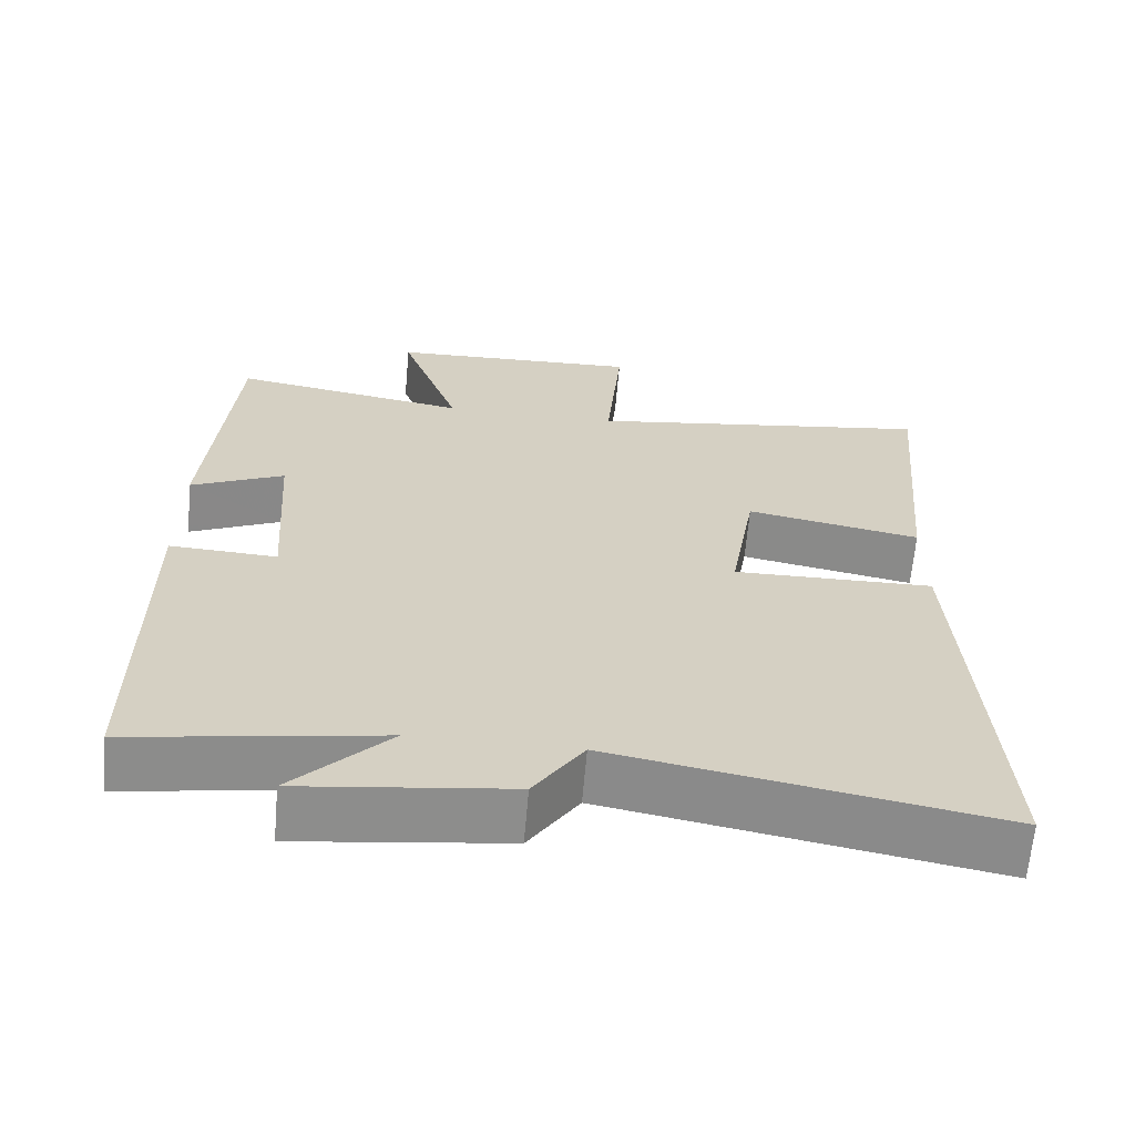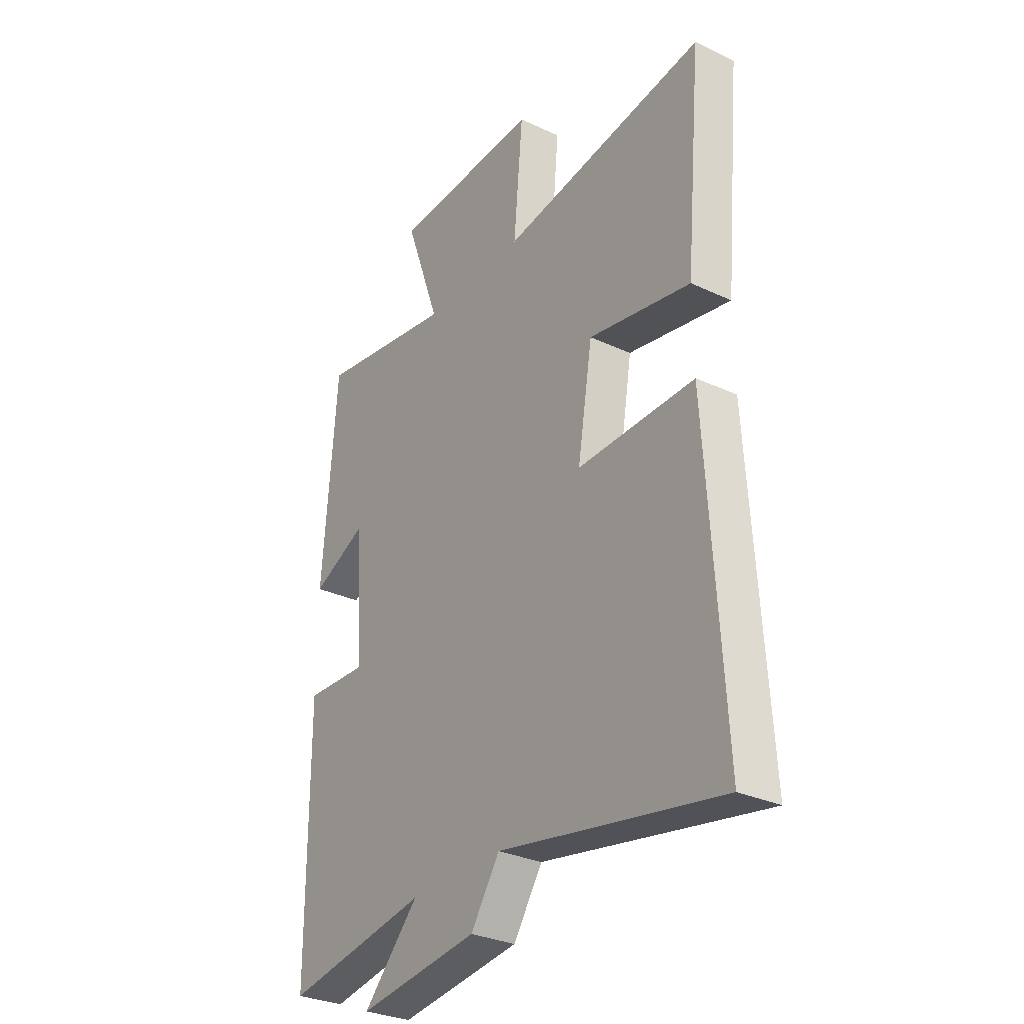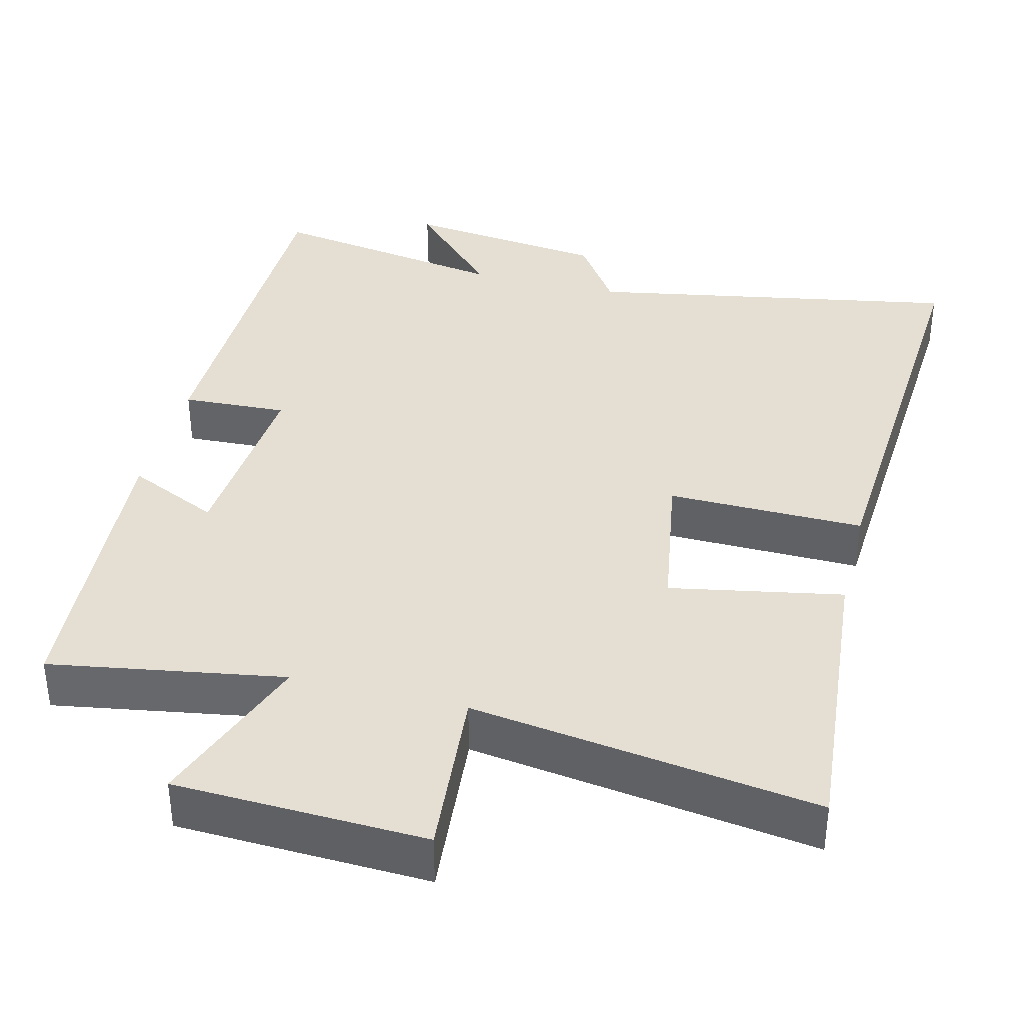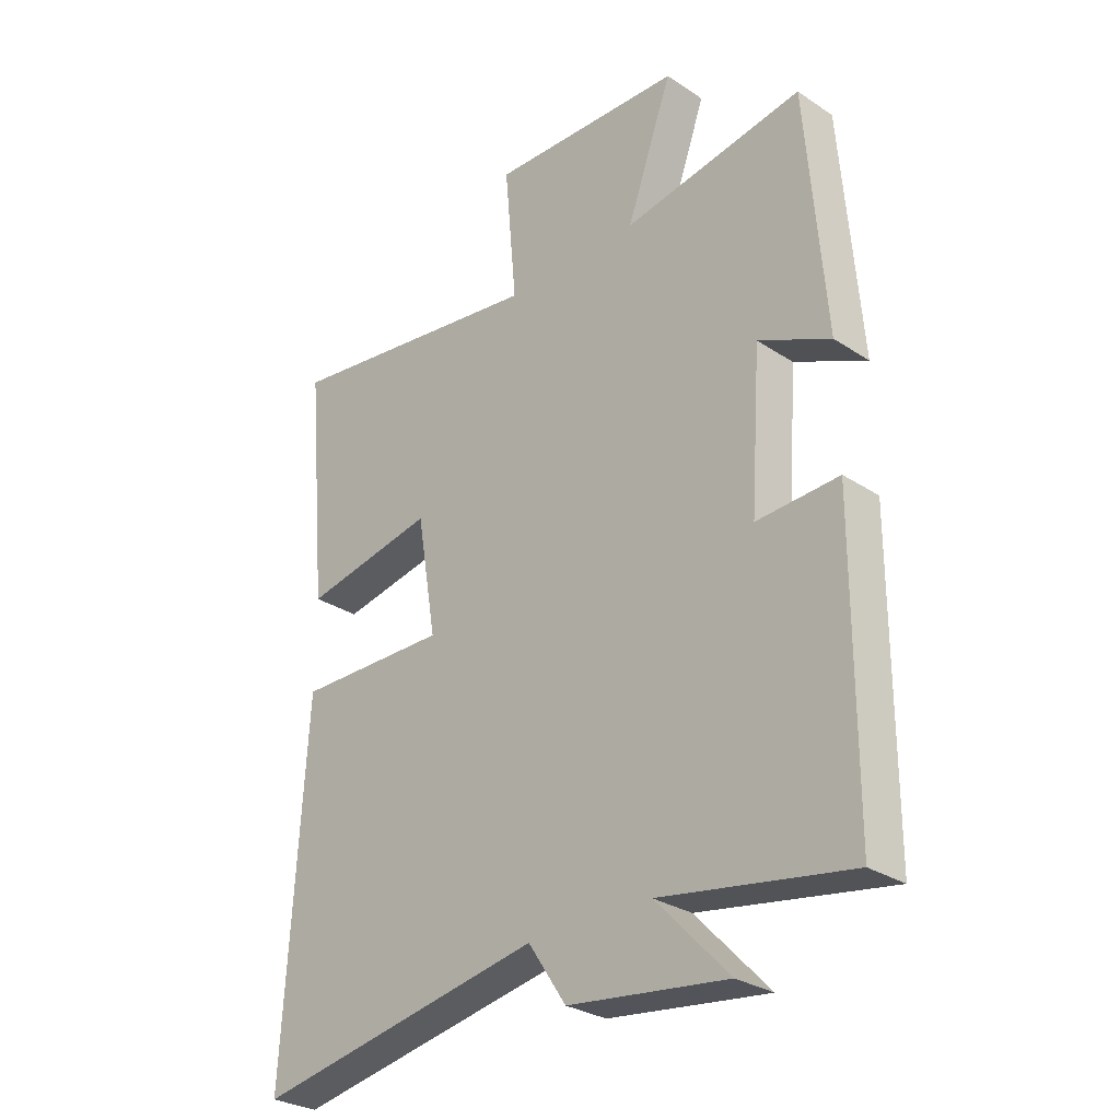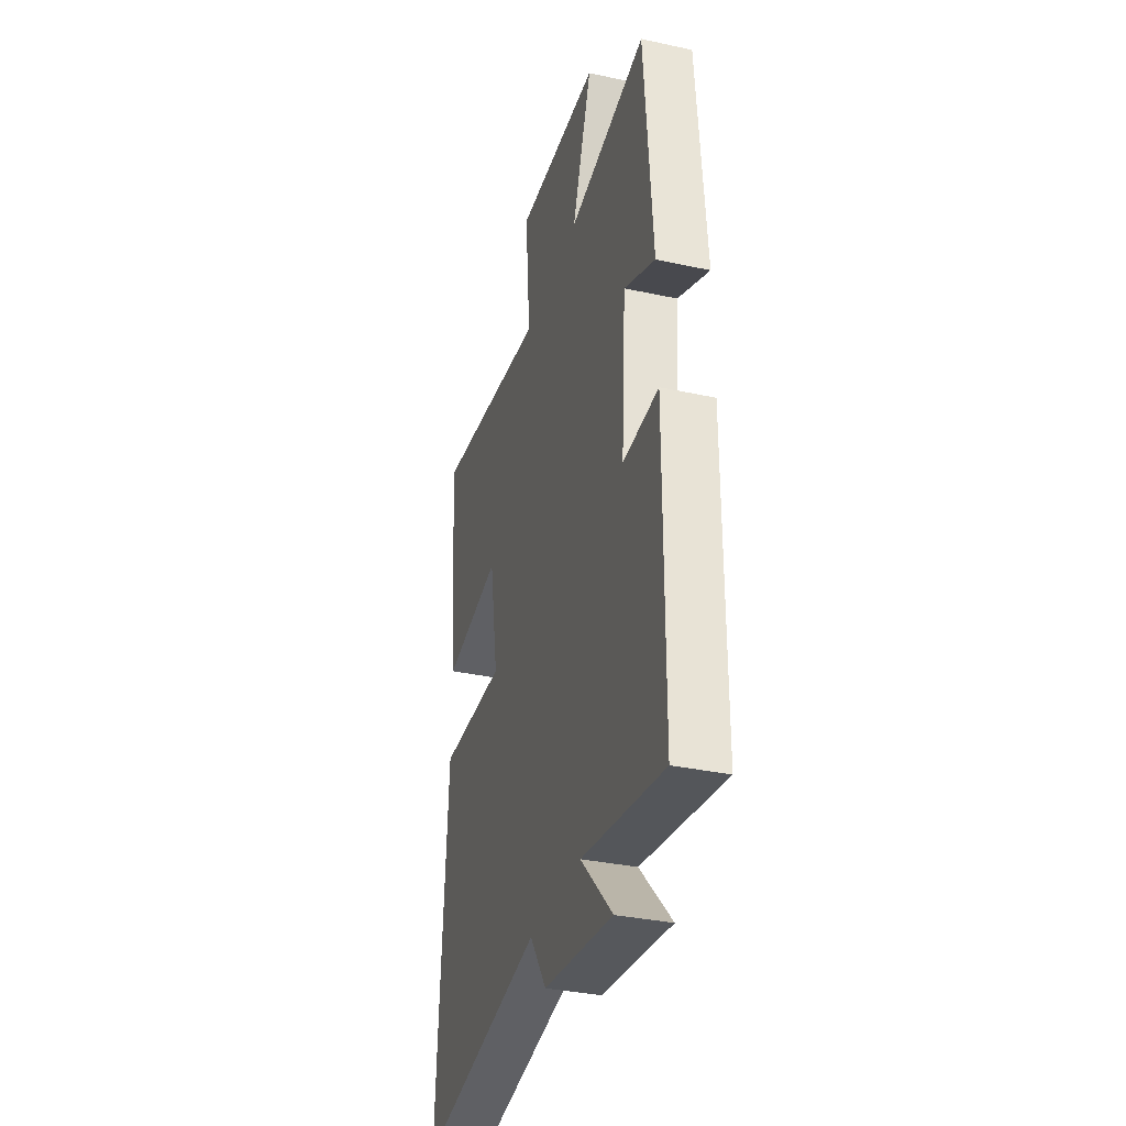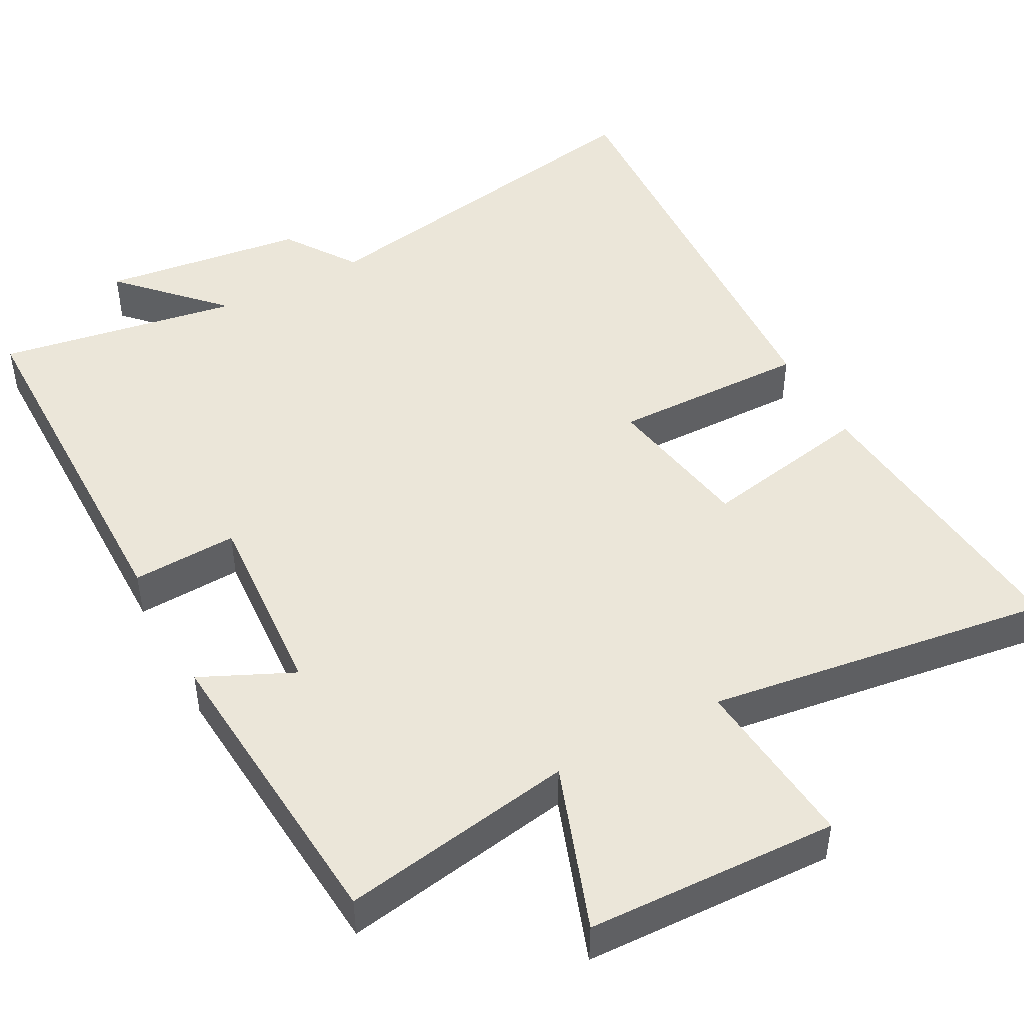
<metadata>
{"format":"obj","ext":"obj","renderer":"f3d","projection":"perspective","resolution":1024,"background":"white","views":[{"elev":-64.6,"azim":-5.0,"up":"+Z"},{"elev":-30.5,"azim":55.9,"up":"+Z"},{"elev":37.1,"azim":14.3,"up":"+Y"},{"elev":-29.1,"azim":-134.3,"up":"+Z"},{"elev":-34.6,"azim":-106.2,"up":"+Z"},{"elev":46.8,"azim":-28.3,"up":"+Y"}]}
</metadata>
<code>
v 0.536 0.07 -0.592
v 0.038 0.07 -0.5
v -0.027 0.07 -0.597
v -0.299 0.07 -0.631
v -0.174 0.07 -0.5
v -0.498 0.07 -0.554
v -0.5 0.07 -0.053
v -0.359 0.07 -0.06
v -0.377 0.07 0.2
v -0.5 0.07 0.143
v -0.468 0.07 0.553
v -0.157 0.07 0.5
v -0.236 0.07 0.72
v 0.098 0.07 0.732
v 0.077 0.07 0.5
v 0.537 0.07 0.565
v 0.5 0.07 0.162
v 0.271 0.07 0.206
v 0.237 0.07 0.004
v 0.5 0.07 0.008
v 0.536 0 -0.592
v 0.038 0 -0.5
v -0.027 0 -0.597
v -0.299 0 -0.631
v -0.174 0 -0.5
v -0.498 0 -0.554
v -0.5 0 -0.053
v -0.359 0 -0.06
v -0.377 0 0.2
v -0.5 0 0.143
v -0.468 0 0.553
v -0.157 0 0.5
v -0.236 0 0.72
v 0.098 0 0.732
v 0.077 0 0.5
v 0.537 0 0.565
v 0.5 0 0.162
v 0.271 0 0.206
v 0.237 0 0.004
v 0.5 0 0.008
f 19 20 1 2
f 18 19 2 3
f 15 16 17 18
f 15 18 3
f 12 13 14 15
f 12 15 3
f 9 10 11 12
f 8 9 12 3
f 5 6 7 8
f 5 8 3
f 3 4 5
f 22 21 40 39
f 23 22 39 38
f 38 37 36 35
f 23 38 35
f 35 34 33 32
f 23 35 32
f 32 31 30 29
f 23 32 29 28
f 28 27 26 25
f 23 28 25
f 25 24 23
f 1 21 22 2
f 2 22 23 3
f 3 23 24 4
f 4 24 25 5
f 5 25 26 6
f 6 26 27 7
f 7 27 28 8
f 8 28 29 9
f 9 29 30 10
f 10 30 31 11
f 11 31 32 12
f 12 32 33 13
f 13 33 34 14
f 14 34 35 15
f 15 35 36 16
f 16 36 37 17
f 17 37 38 18
f 18 38 39 19
f 19 39 40 20
f 20 40 21 1

</code>
